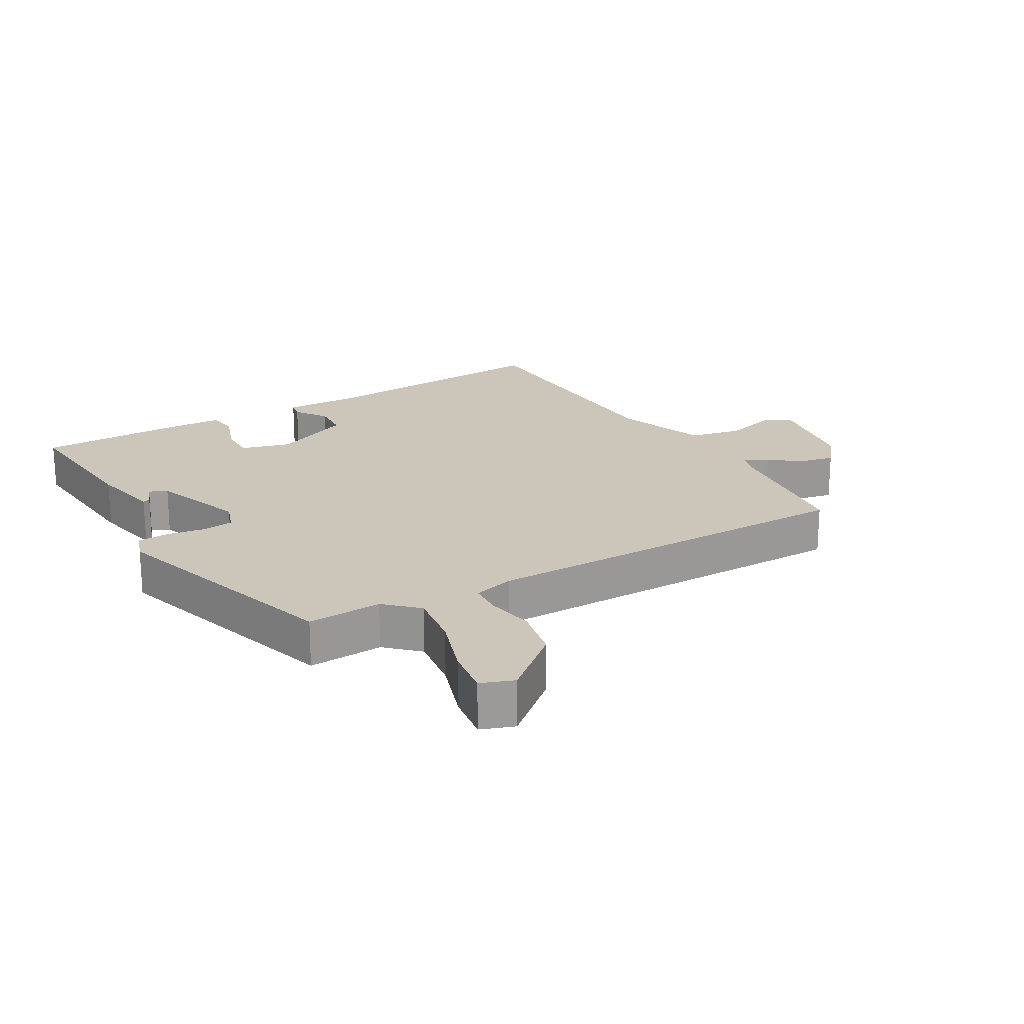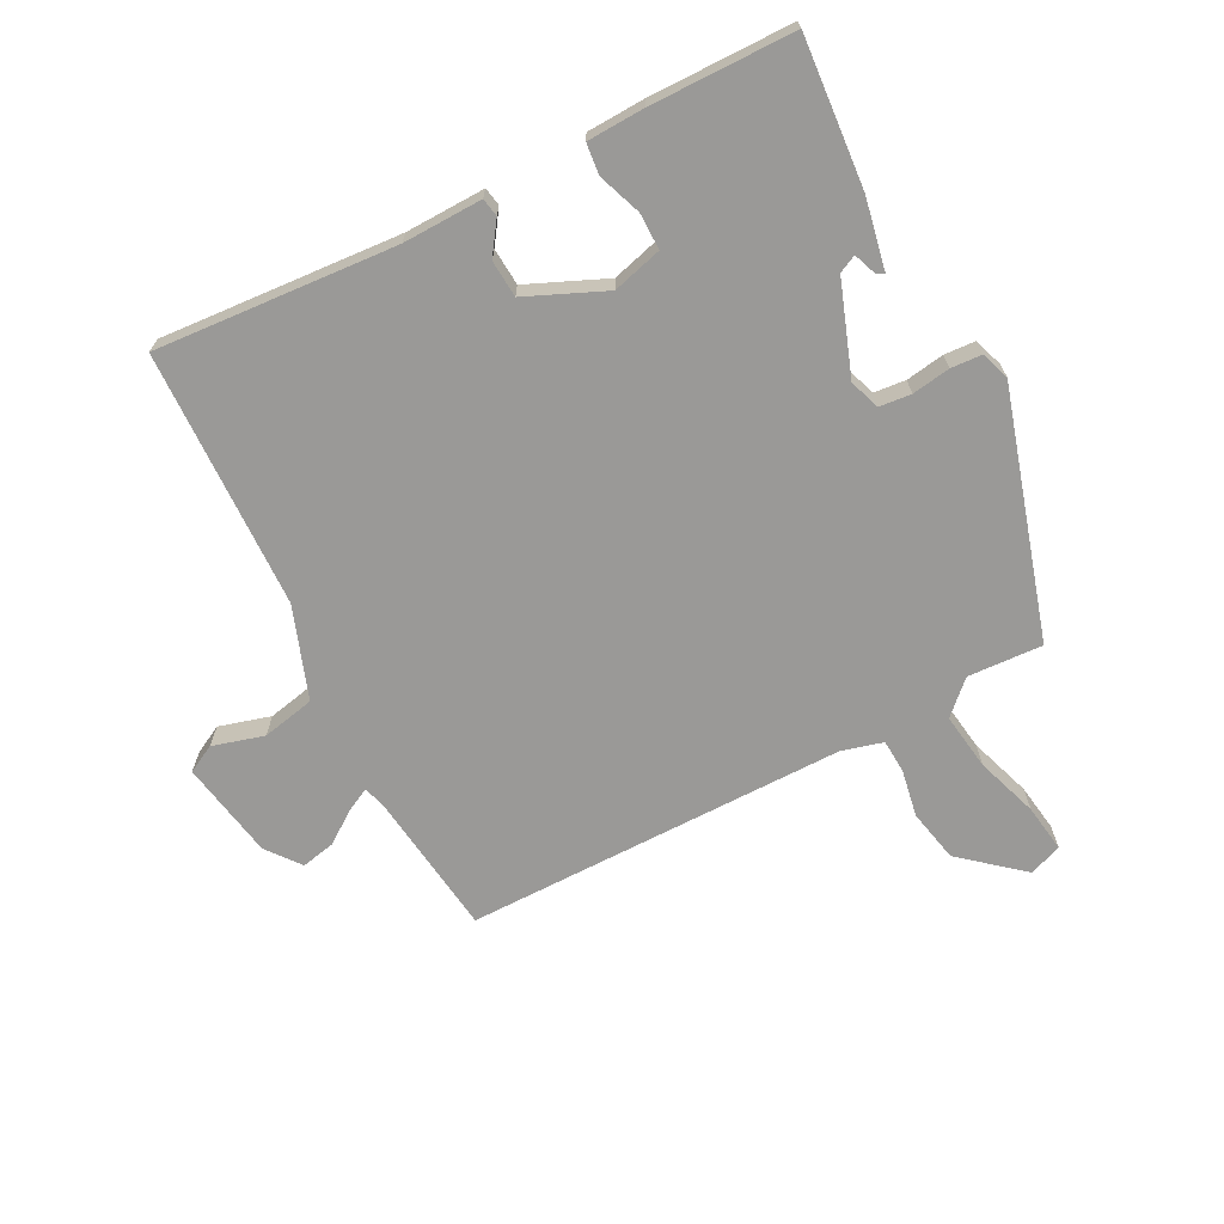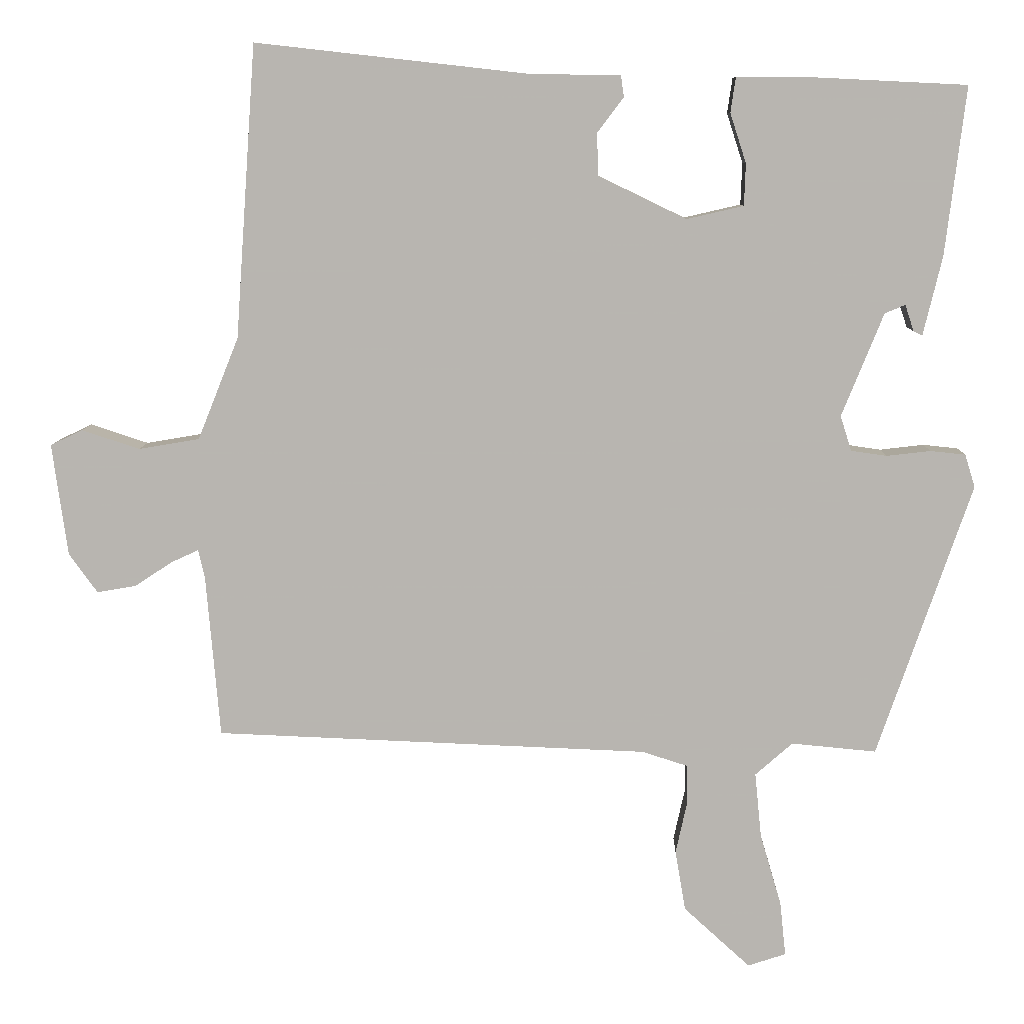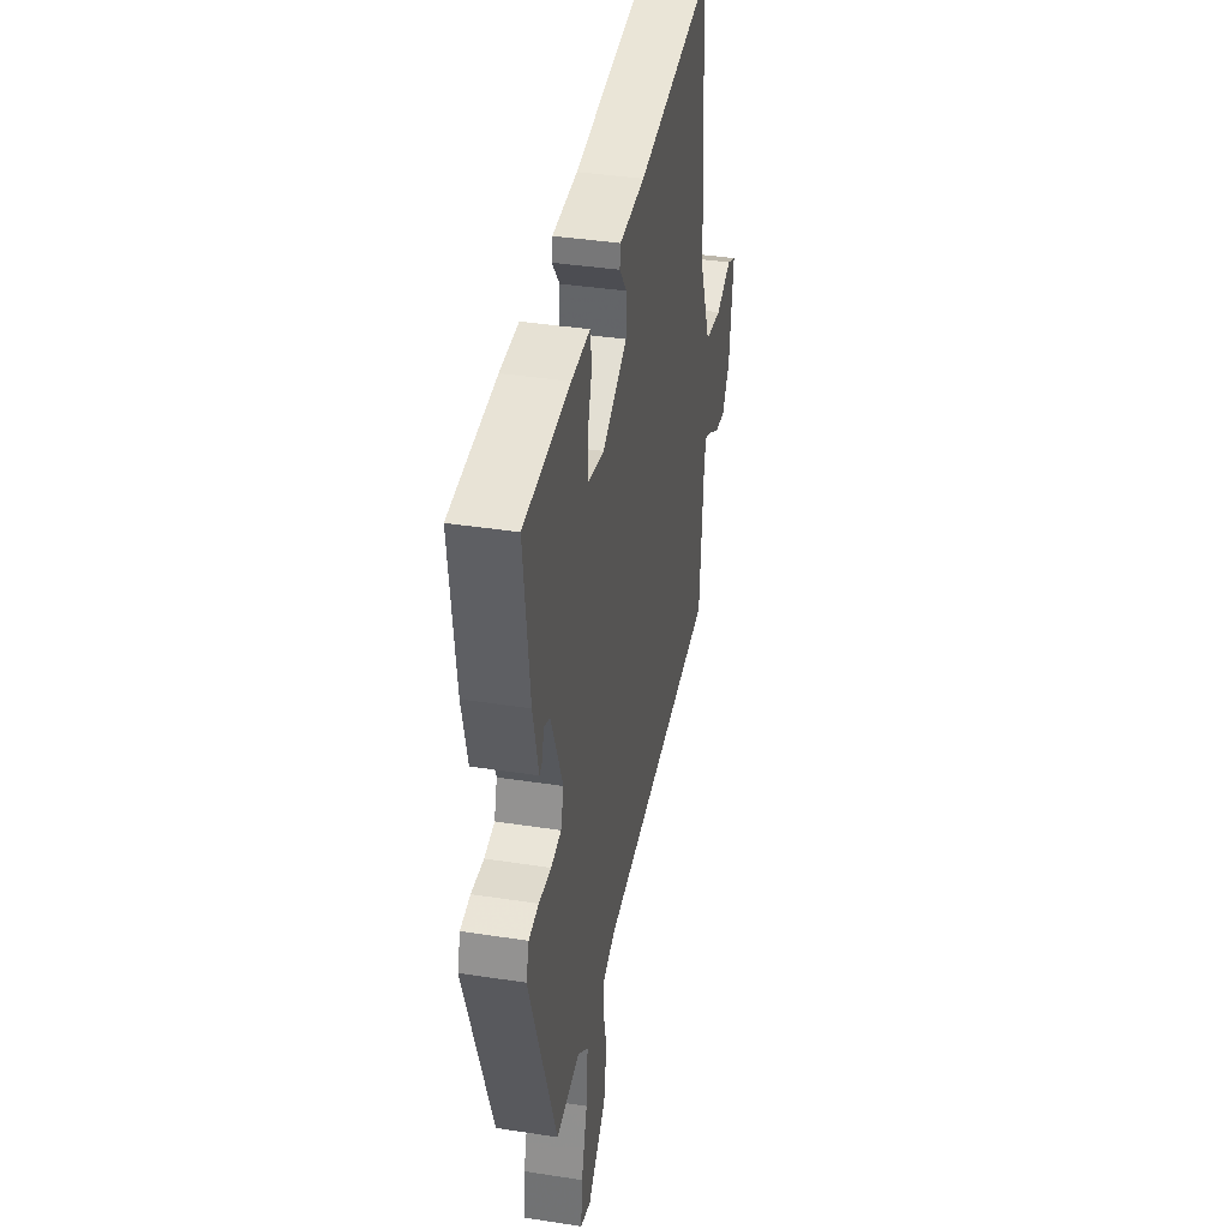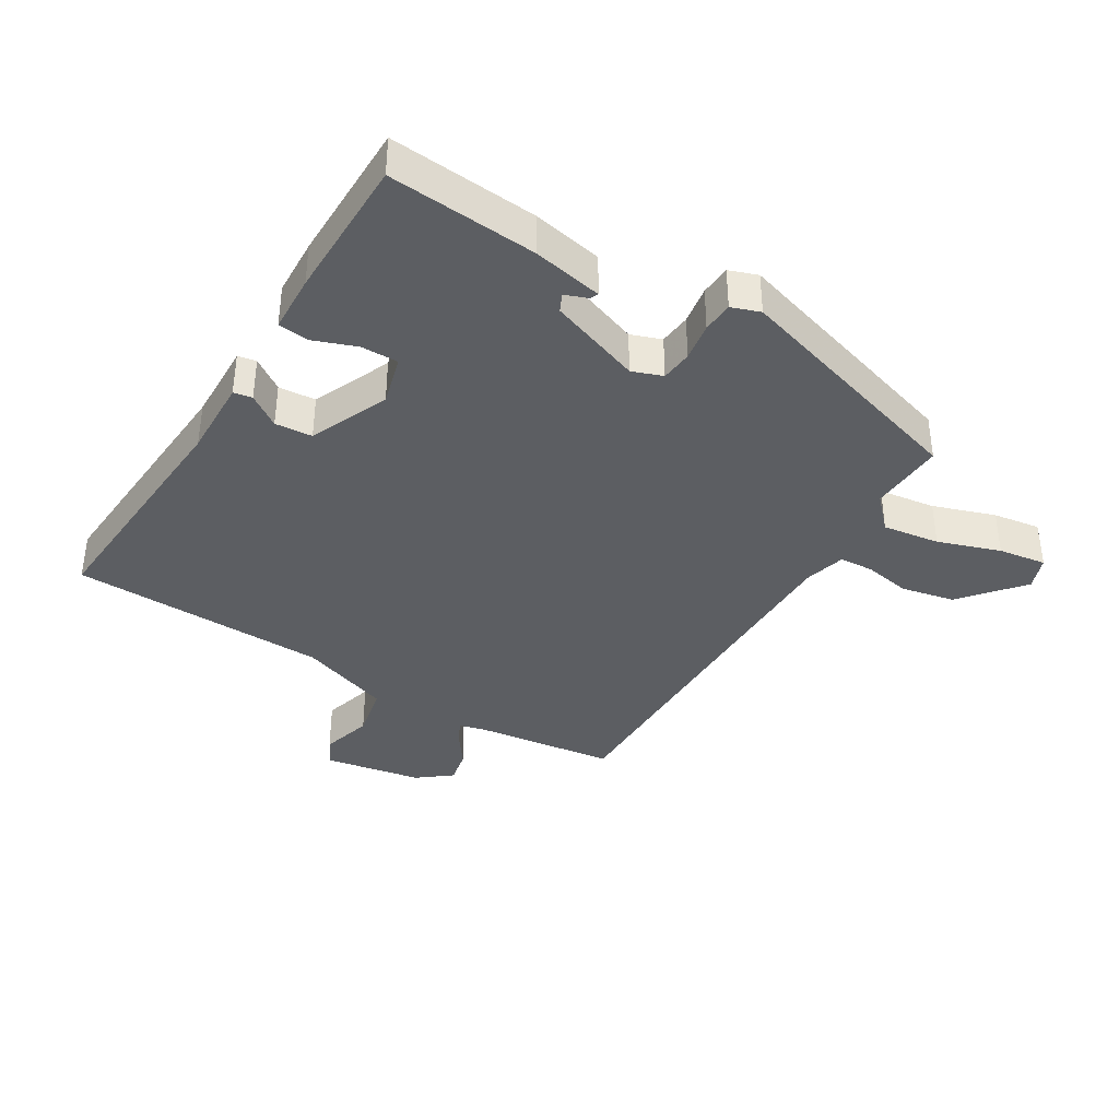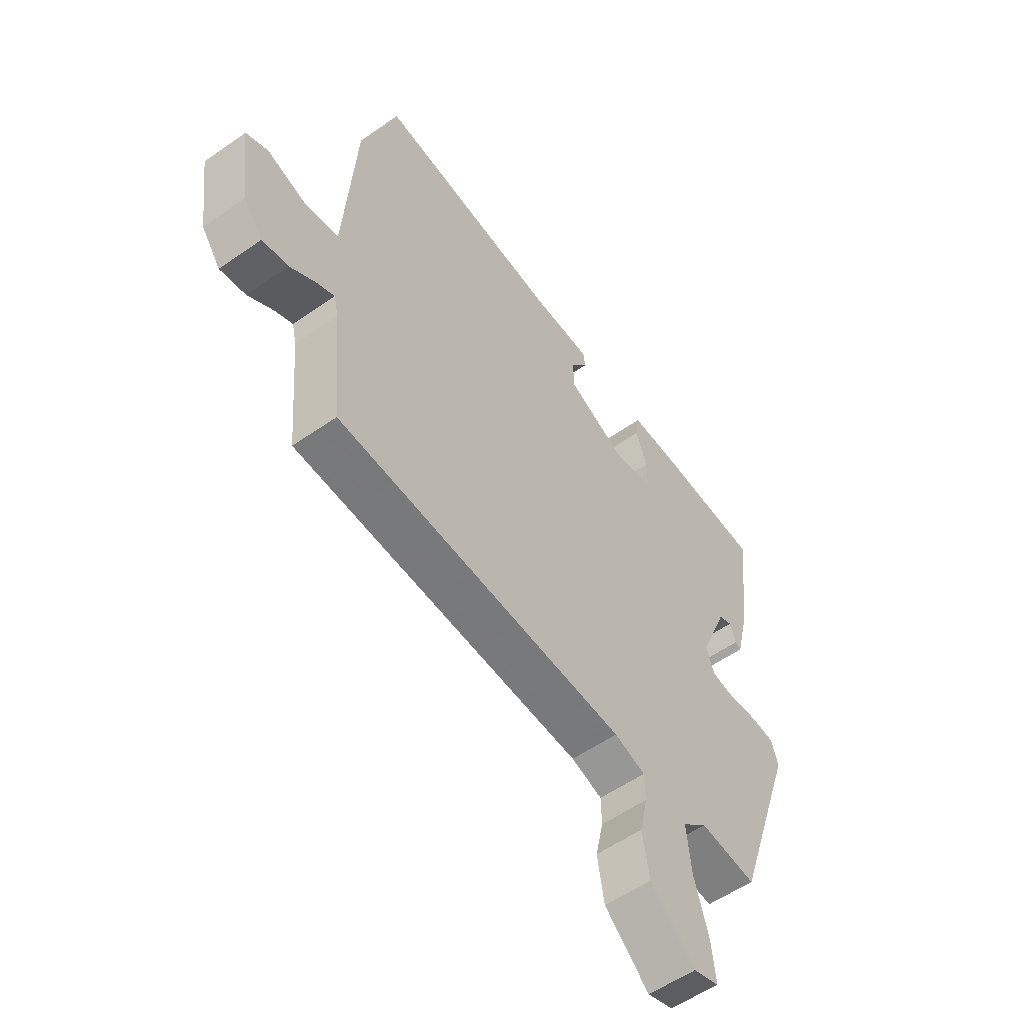
<metadata>
{"format":"obj","ext":"obj","renderer":"f3d","projection":"perspective","resolution":1024,"background":"white","views":[{"elev":21.0,"azim":151.9,"up":"+Y"},{"elev":-68.9,"azim":29.7,"up":"+Y"},{"elev":8.5,"azim":1.2,"up":"+Z"},{"elev":39.0,"azim":101.0,"up":"+Z"},{"elev":-38.2,"azim":61.1,"up":"+Y"},{"elev":-55.9,"azim":-53.7,"up":"+Z"}]}
</metadata>
<code>
v 0.512 0.07 0.449
v 0.484 0.07 0.219
v 0.458 0.07 0.111
v 0.446 0.07 0.117
v 0.434 0.07 0.153
v 0.406 0.07 0.141
v 0.349 0.07 0
v 0.364 0.07 -0.048
v 0.413 0.07 -0.055
v 0.473 0.07 -0.048
v 0.521 0.07 -0.053
v 0.535 0.07 -0.098
v 0.406 0.07 -0.473
v 0.29 0.07 -0.462
v 0.239 0.07 -0.507
v 0.248 0.07 -0.596
v 0.277 0.07 -0.694
v 0.285 0.07 -0.769
v 0.233 0.07 -0.786
v 0.142 0.07 -0.703
v 0.128 0.07 -0.62
v 0.144 0.07 -0.547
v 0.143 0.07 -0.495
v 0.08 0.07 -0.475
v -0.513 0.07 -0.451
v -0.532 0.07 -0.229
v -0.541 0.07 -0.19
v -0.578 0.07 -0.207
v -0.63 0.07 -0.241
v -0.683 0.07 -0.25
v -0.722 0.07 -0.196
v -0.743 0.07 -0.043
v -0.699 0.07 -0.022
v -0.62 0.07 -0.048
v -0.537 0.07 -0.034
v -0.481 0.07 0.106
v -0.453 0.07 0.506
v -0.08 0.07 0.464
v 0.044 0.07 0.462
v 0.048 0.07 0.433
v 0.012 0.07 0.385
v 0.014 0.07 0.327
v 0.134 0.07 0.269
v 0.212 0.07 0.287
v 0.214 0.07 0.344
v 0.192 0.07 0.412
v 0.199 0.07 0.46
v 0.289 0.07 0.46
v 0.512 0 0.449
v 0.484 0 0.219
v 0.458 0 0.111
v 0.446 0 0.117
v 0.434 0 0.153
v 0.406 0 0.141
v 0.349 0 0
v 0.364 0 -0.048
v 0.413 0 -0.055
v 0.473 0 -0.048
v 0.521 0 -0.053
v 0.535 0 -0.098
v 0.406 0 -0.473
v 0.29 0 -0.462
v 0.239 0 -0.507
v 0.248 0 -0.596
v 0.277 0 -0.694
v 0.285 0 -0.769
v 0.233 0 -0.786
v 0.142 0 -0.703
v 0.128 0 -0.62
v 0.144 0 -0.547
v 0.143 0 -0.495
v 0.08 0 -0.475
v -0.513 0 -0.451
v -0.532 0 -0.229
v -0.541 0 -0.19
v -0.578 0 -0.207
v -0.63 0 -0.241
v -0.683 0 -0.25
v -0.722 0 -0.196
v -0.743 0 -0.043
v -0.699 0 -0.022
v -0.62 0 -0.048
v -0.537 0 -0.034
v -0.481 0 0.106
v -0.453 0 0.506
v -0.08 0 0.464
v 0.044 0 0.462
v 0.048 0 0.433
v 0.012 0 0.385
v 0.014 0 0.327
v 0.134 0 0.269
v 0.212 0 0.287
v 0.214 0 0.344
v 0.192 0 0.412
v 0.199 0 0.46
v 0.289 0 0.46
f 45 46 47 48
f 44 45 48 1
f 38 39 40 41
f 36 37 38 41
f 35 36 41 42
f 31 32 33 34
f 31 34 35
f 28 29 30 31
f 27 28 31 35
f 26 27 35 42
f 24 25 26 42
f 19 20 21 22
f 19 22 23
f 16 17 18 19
f 15 16 19 23
f 14 15 23 24
f 12 13 14
f 9 10 11 12
f 8 9 12 14
f 7 8 14 24
f 2 3 4 5
f 44 1 2 5
f 43 44 5 6
f 24 42 43
f 6 7 24 43
f 96 95 94 93
f 49 96 93 92
f 89 88 87 86
f 89 86 85 84
f 90 89 84 83
f 82 81 80 79
f 83 82 79
f 79 78 77 76
f 83 79 76 75
f 90 83 75 74
f 90 74 73 72
f 70 69 68 67
f 71 70 67
f 67 66 65 64
f 71 67 64 63
f 72 71 63 62
f 62 61 60
f 60 59 58 57
f 62 60 57 56
f 72 62 56 55
f 53 52 51 50
f 53 50 49 92
f 54 53 92 91
f 91 90 72
f 91 72 55 54
f 1 49 50 2
f 2 50 51 3
f 3 51 52 4
f 4 52 53 5
f 5 53 54 6
f 6 54 55 7
f 7 55 56 8
f 8 56 57 9
f 9 57 58 10
f 10 58 59 11
f 11 59 60 12
f 12 60 61 13
f 13 61 62 14
f 14 62 63 15
f 15 63 64 16
f 16 64 65 17
f 17 65 66 18
f 18 66 67 19
f 19 67 68 20
f 20 68 69 21
f 21 69 70 22
f 22 70 71 23
f 23 71 72 24
f 24 72 73 25
f 25 73 74 26
f 26 74 75 27
f 27 75 76 28
f 28 76 77 29
f 29 77 78 30
f 30 78 79 31
f 31 79 80 32
f 32 80 81 33
f 33 81 82 34
f 34 82 83 35
f 35 83 84 36
f 36 84 85 37
f 37 85 86 38
f 38 86 87 39
f 39 87 88 40
f 40 88 89 41
f 41 89 90 42
f 42 90 91 43
f 43 91 92 44
f 44 92 93 45
f 45 93 94 46
f 46 94 95 47
f 47 95 96 48
f 48 96 49 1

</code>
